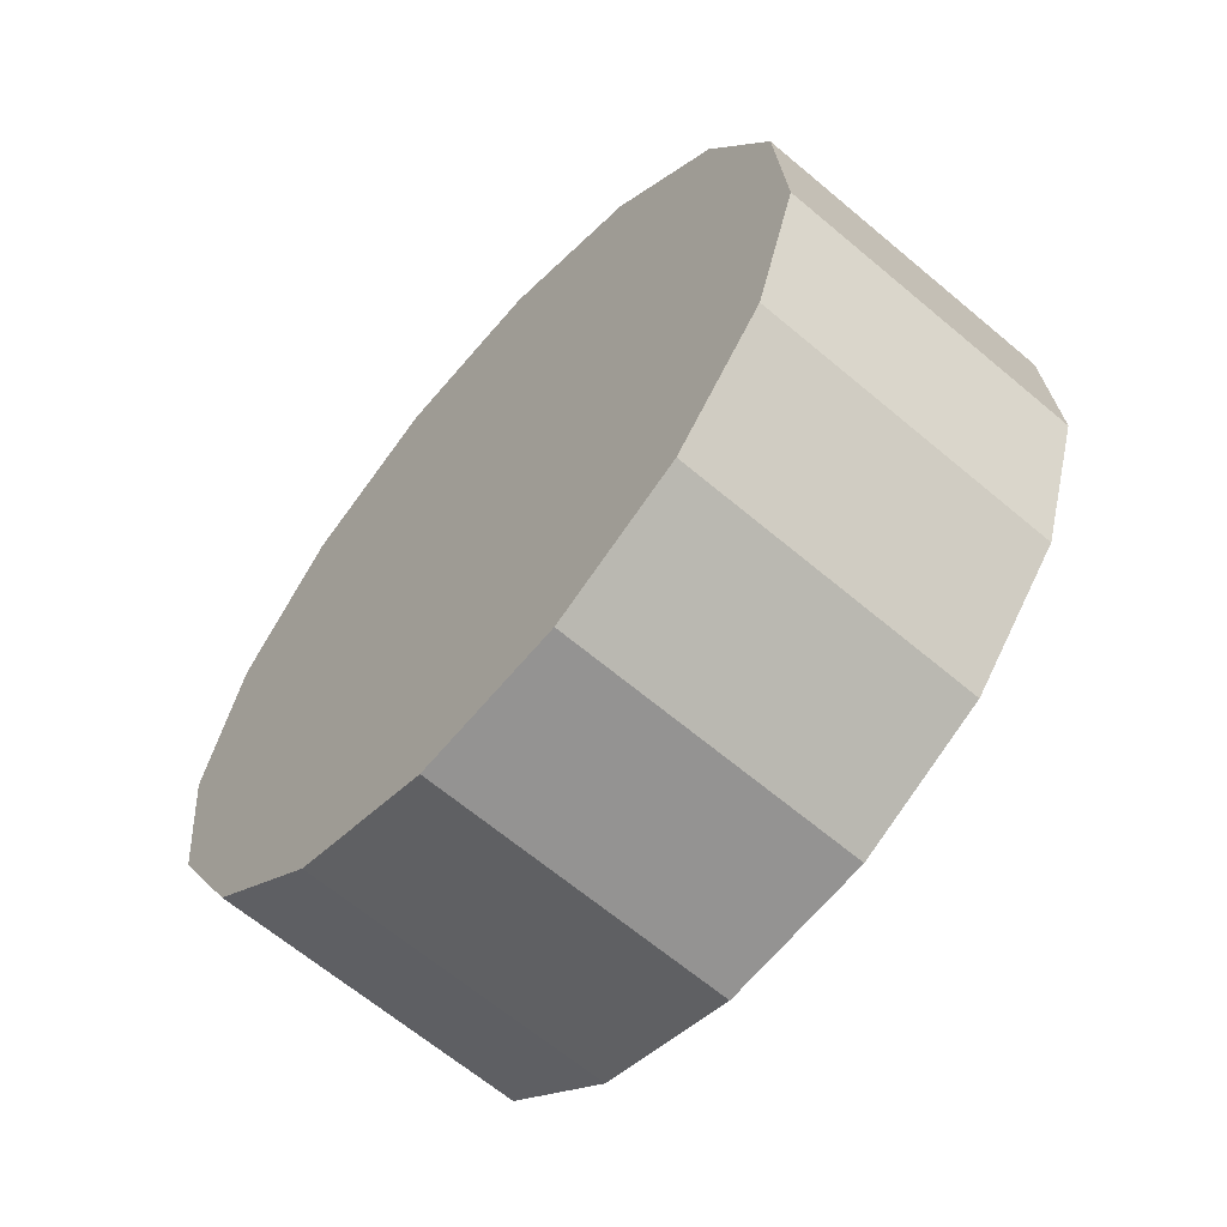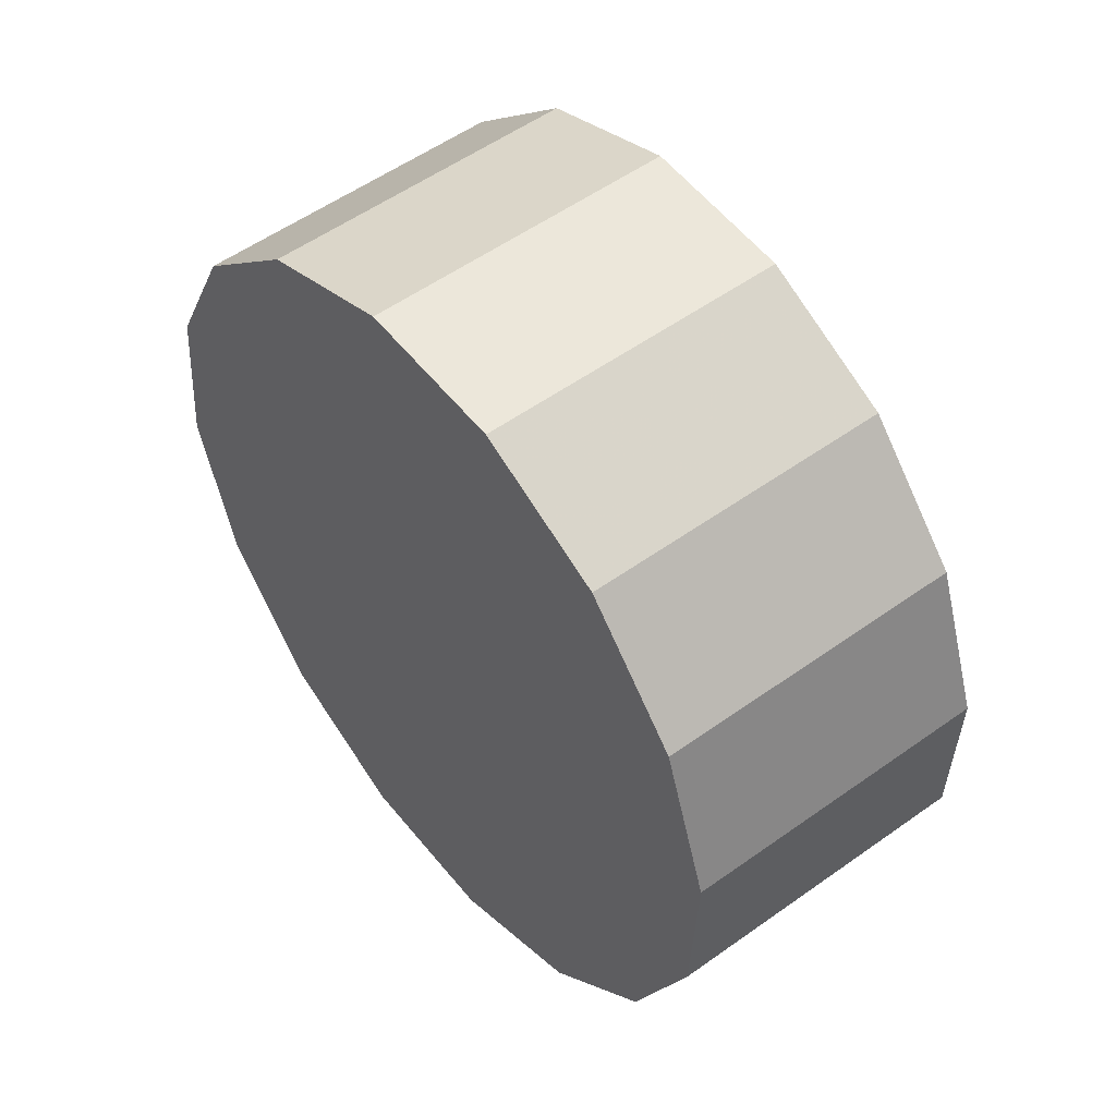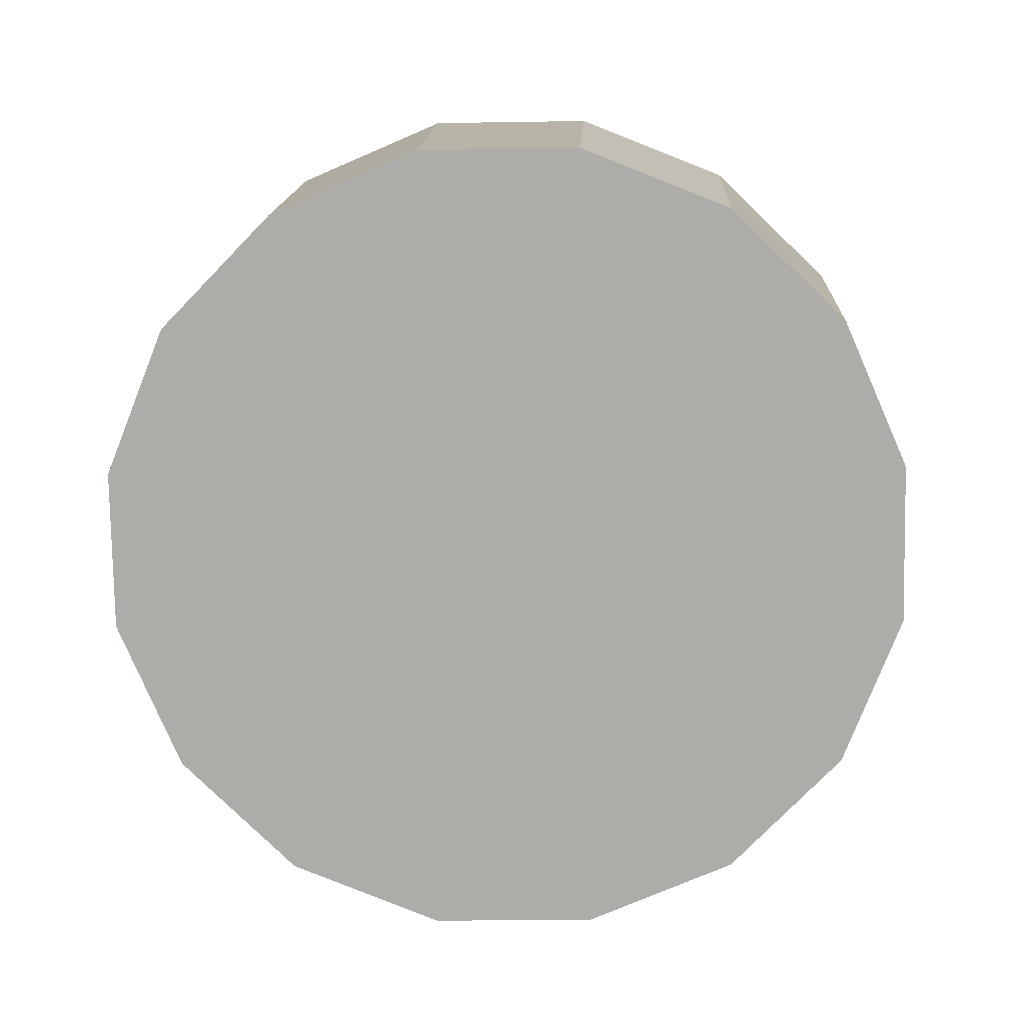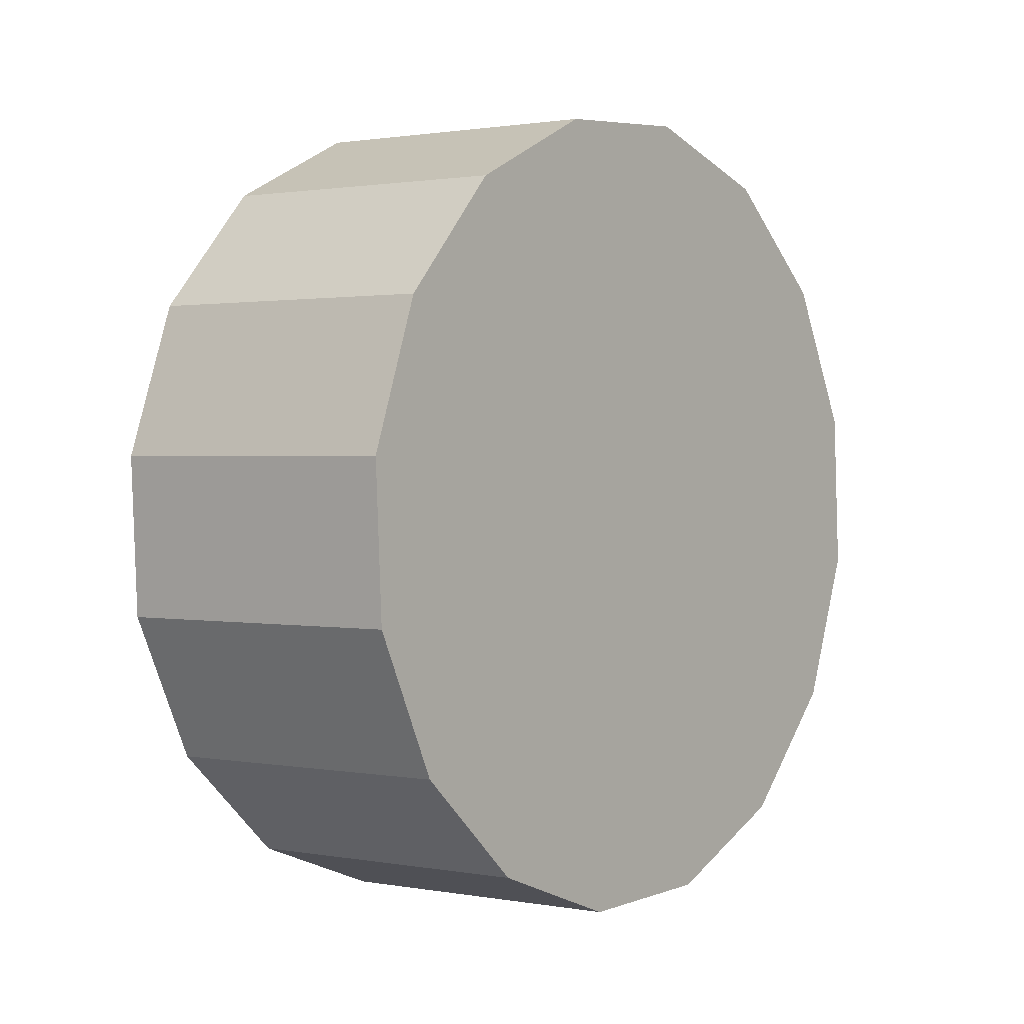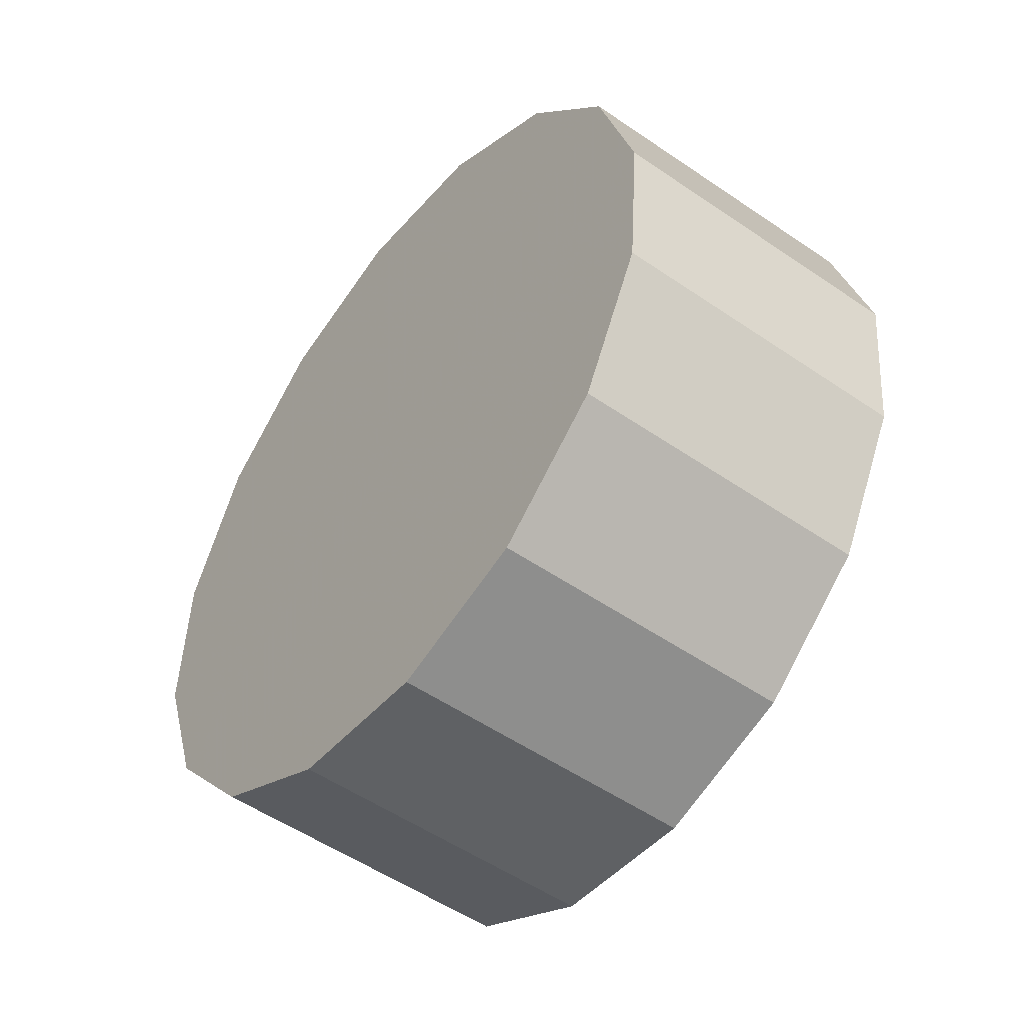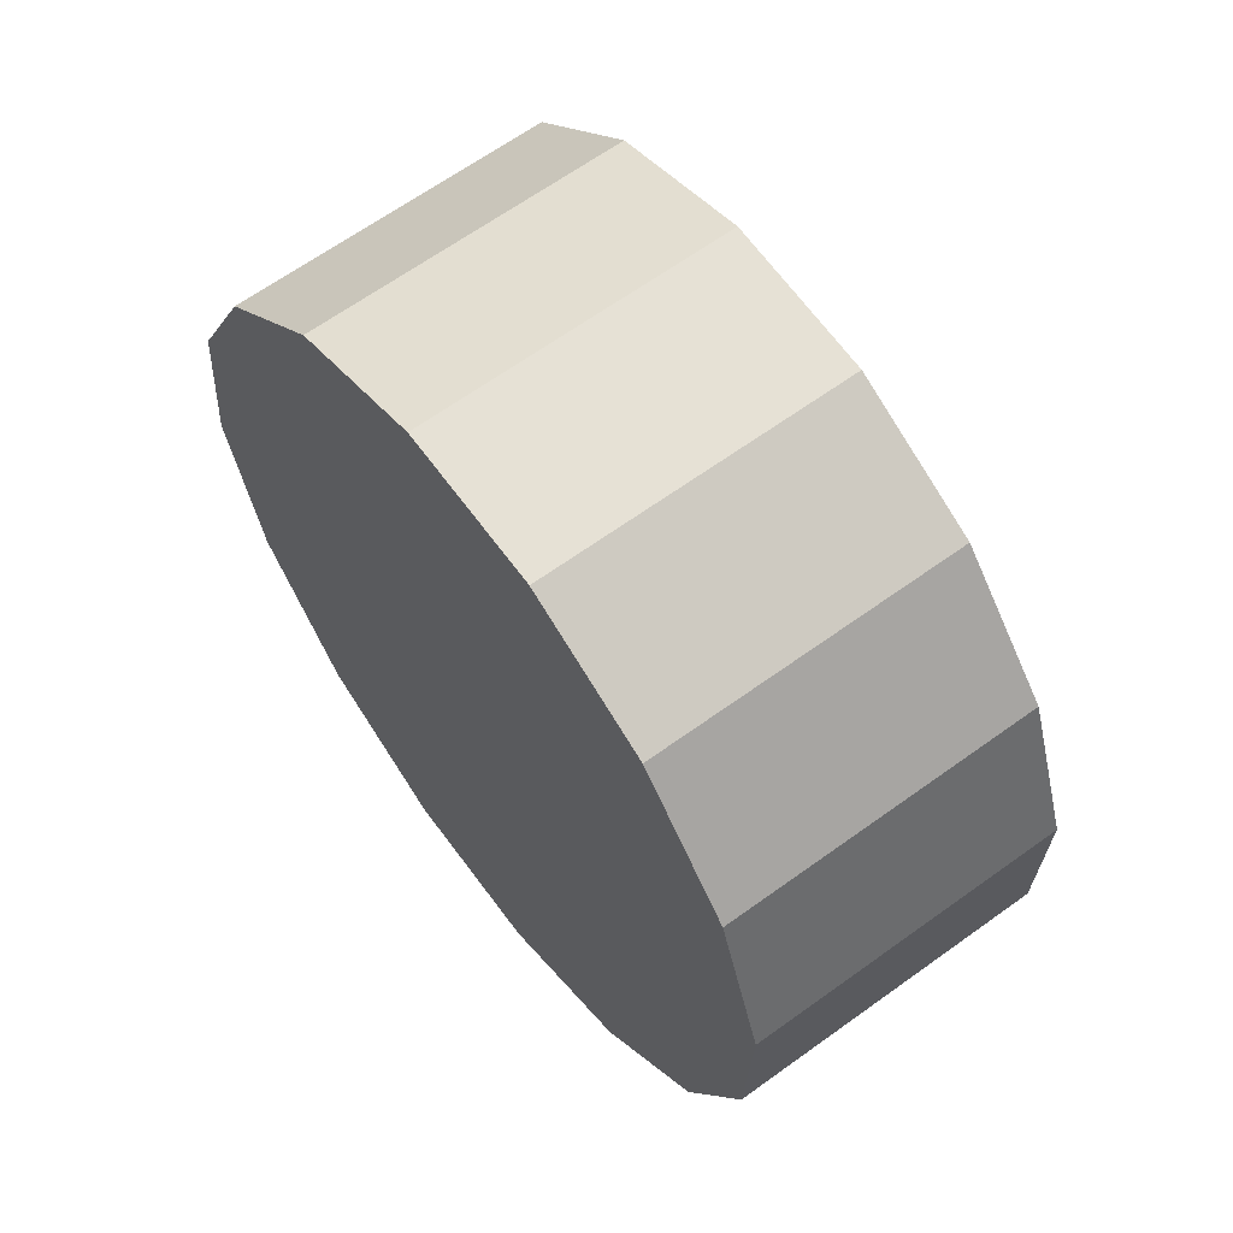
<metadata>
{"format":"obj","ext":"obj","renderer":"f3d","projection":"perspective","resolution":1024,"background":"white","views":[{"elev":49.8,"azim":-26.8,"up":"+Z"},{"elev":-26.6,"azim":125.8,"up":"+Z"},{"elev":47.3,"azim":-40.2,"up":"+Y"},{"elev":-77.7,"azim":-36.3,"up":"+Z"},{"elev":34.5,"azim":-49.2,"up":"+Z"},{"elev":-8.2,"azim":-146.7,"up":"+Y"}]}
</metadata>
<code>
v 1.669 2.096 2.629
v 1.67 2.121 2.607
v 1.661 2.139 2.582
v 1.643 2.148 2.556
v 1.618 2.147 2.534
v 1.591 2.136 2.52
v 1.565 2.116 2.515
v 1.545 2.09 2.52
v 1.534 2.063 2.534
v 1.533 2.038 2.556
v 1.542 2.02 2.582
v 1.56 2.01 2.607
v 1.585 2.012 2.629
v 1.612 2.023 2.644
v 1.638 2.043 2.649
v 1.658 2.069 2.644
v 1.602 2.079 2.582
v 1.602 2.079 2.582
v 1.602 2.079 2.582
v 1.602 2.079 2.582
v 1.602 2.079 2.582
v 1.602 2.079 2.582
v 1.602 2.079 2.582
v 1.602 2.079 2.582
v 1.602 2.079 2.582
v 1.602 2.079 2.582
v 1.602 2.079 2.582
v 1.602 2.079 2.582
v 1.602 2.079 2.582
v 1.602 2.079 2.582
v 1.602 2.079 2.582
v 1.602 2.079 2.582
v 1.632 2.133 2.669
v 1.633 2.158 2.647
v 1.624 2.176 2.622
v 1.606 2.185 2.596
v 1.581 2.184 2.574
v 1.554 2.173 2.56
v 1.528 2.153 2.555
v 1.508 2.127 2.56
v 1.497 2.1 2.574
v 1.496 2.075 2.596
v 1.505 2.057 2.622
v 1.523 2.048 2.647
v 1.548 2.049 2.669
v 1.575 2.06 2.684
v 1.601 2.08 2.689
v 1.621 2.106 2.684
v 1.564 2.116 2.622
v 1.564 2.116 2.622
v 1.564 2.116 2.622
v 1.564 2.116 2.622
v 1.564 2.116 2.622
v 1.564 2.116 2.622
v 1.564 2.116 2.622
v 1.564 2.116 2.622
v 1.564 2.116 2.622
v 1.564 2.116 2.622
v 1.564 2.116 2.622
v 1.564 2.116 2.622
v 1.564 2.116 2.622
v 1.564 2.116 2.622
v 1.564 2.116 2.622
v 1.564 2.116 2.622
f 33 34 49
f 49 34 50
f 34 35 50
f 50 35 51
f 35 36 51
f 51 36 52
f 36 37 52
f 52 37 53
f 37 38 53
f 53 38 54
f 38 39 54
f 54 39 55
f 39 40 55
f 55 40 56
f 40 41 56
f 56 41 57
f 41 42 57
f 57 42 58
f 42 43 58
f 58 43 59
f 43 44 59
f 59 44 60
f 44 45 60
f 60 45 61
f 45 46 61
f 61 46 62
f 46 47 62
f 62 47 63
f 47 48 63
f 63 48 64
f 48 33 64
f 64 33 49
f 2 1 17
f 2 17 18
f 3 2 18
f 3 18 19
f 4 3 19
f 4 19 20
f 5 4 20
f 5 20 21
f 6 5 21
f 6 21 22
f 7 6 22
f 7 22 23
f 8 7 23
f 8 23 24
f 9 8 24
f 9 24 25
f 10 9 25
f 10 25 26
f 11 10 26
f 11 26 27
f 12 11 27
f 12 27 28
f 13 12 28
f 13 28 29
f 14 13 29
f 14 29 30
f 15 14 30
f 15 30 31
f 16 15 31
f 16 31 32
f 1 16 32
f 1 32 17
f 49 50 17
f 17 50 18
f 50 51 18
f 18 51 19
f 51 52 19
f 19 52 20
f 52 53 20
f 20 53 21
f 53 54 21
f 21 54 22
f 54 55 22
f 22 55 23
f 55 56 23
f 23 56 24
f 56 57 24
f 24 57 25
f 57 58 25
f 25 58 26
f 58 59 26
f 26 59 27
f 59 60 27
f 27 60 28
f 60 61 28
f 28 61 29
f 61 62 29
f 29 62 30
f 62 63 30
f 30 63 31
f 63 64 31
f 31 64 32
f 64 49 32
f 32 49 17
f 1 2 33
f 33 2 34
f 2 3 34
f 34 3 35
f 3 4 35
f 35 4 36
f 4 5 36
f 36 5 37
f 5 6 37
f 37 6 38
f 6 7 38
f 38 7 39
f 7 8 39
f 39 8 40
f 8 9 40
f 40 9 41
f 9 10 41
f 41 10 42
f 10 11 42
f 42 11 43
f 11 12 43
f 43 12 44
f 12 13 44
f 44 13 45
f 13 14 45
f 45 14 46
f 14 15 46
f 46 15 47
f 15 16 47
f 47 16 48
f 16 1 48
f 48 1 33

</code>
